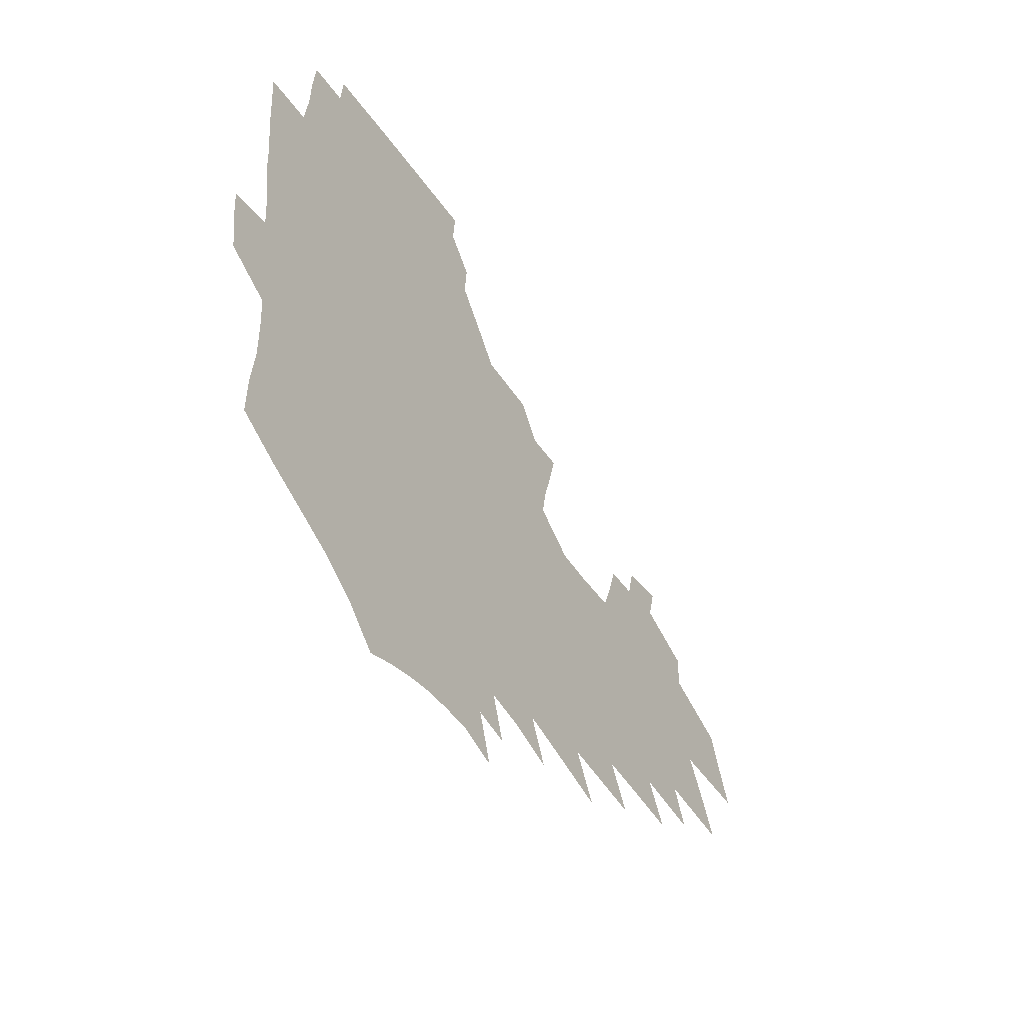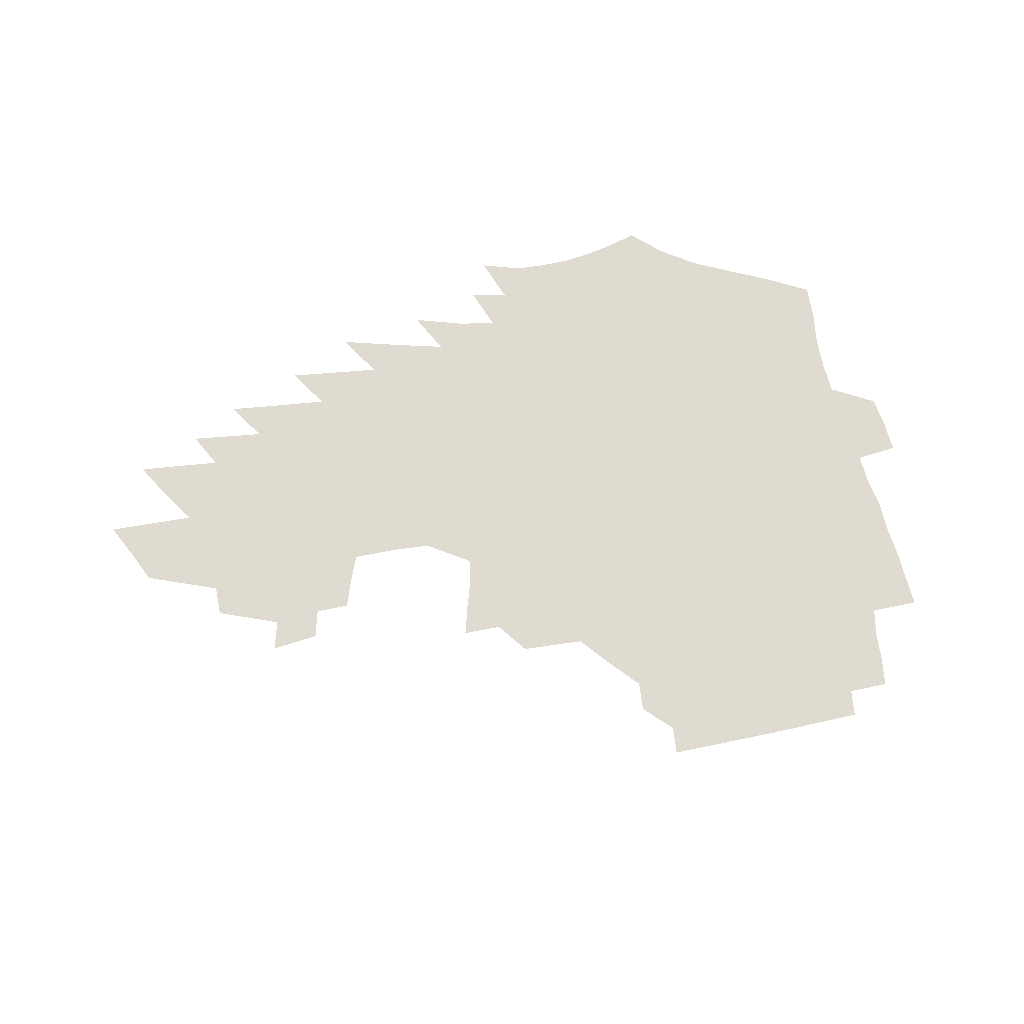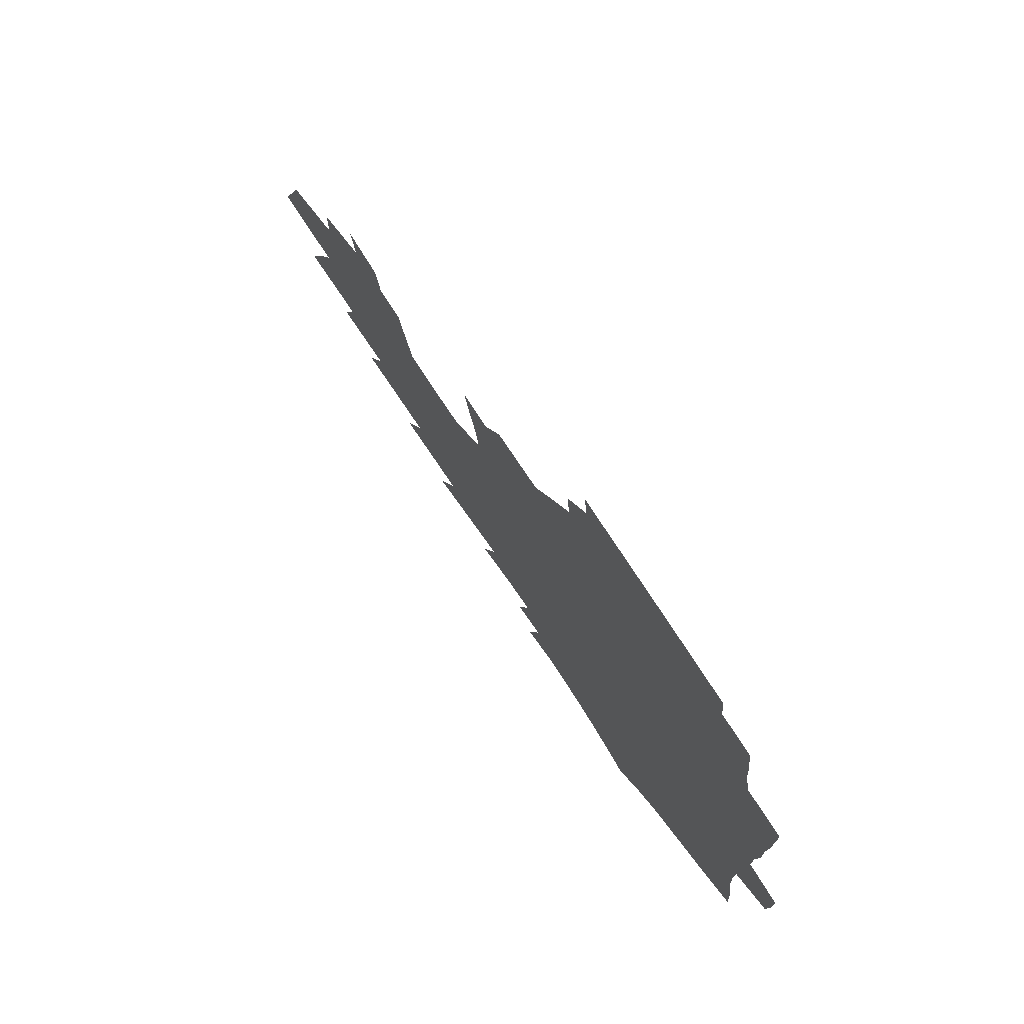
<metadata>
{"format":"obj","ext":"obj","renderer":"f3d","projection":"perspective","resolution":1024,"background":"white","views":[{"elev":-41.1,"azim":-58.8,"up":"+Y"},{"elev":69.9,"azim":167.1,"up":"+Z"},{"elev":71.2,"azim":-122.0,"up":"+Y"}]}
</metadata>
<code>
v 188.3 249.5 0
v 186.3 264.5 0
v 185.8 279.6 0
v 205.9 172.5 0
v 206.8 189.2 0
v 209.6 206.4 0
v 210 221.9 0
v 209.6 236.9 0
v 207.5 251.5 0
v 206.7 266.4 0
v 206 281.1 0
v 205.5 296 0
v 203.2 311 0
v 203.2 325.8 0
v 201.9 340.7 0
v 201.5 355.5 0
v 201.1 370.1 0
v 225.7 161.1 0
v 225 176.9 0
v 226.7 193.6 0
v 227.6 209.4 0
v 229.8 225.2 0
v 230 239.5 0
v 226.8 253.6 0
v 226 268 0
v 224.9 282.5 0
v 224.3 297.1 0
v 223.7 311.7 0
v 222.7 326.5 0
v 223.1 341.1 0
v 224.1 355.4 0
v 224.1 369.7 0
v 227 383.7 0
v 228 397.5 0
v 230.2 410.9 0
v 246.1 150.9 0
v 243.3 165.4 0
v 243.7 181.4 0
v 243.6 196.7 0
v 244.1 211.8 0
v 244.6 226.5 0
v 246.3 241.4 0
v 243.6 255.1 0
v 241.7 269.3 0
v 240.8 283.6 0
v 241.8 298 0
v 240.4 312.6 0
v 240.2 327.1 0
v 241.5 341.5 0
v 242.4 355.7 0
v 243 369.9 0
v 244.9 383.8 0
v 246.7 397.4 0
v 249.4 410.6 0
v 251.2 423.6 0
v 265.4 141 0
v 263.9 156.2 0
v 262.4 170.9 0
v 261.2 185.4 0
v 260.8 200.1 0
v 260.3 214.3 0
v 259.9 228.4 0
v 260.2 242.6 0
v 258.8 256.3 0
v 257.4 270.4 0
v 256.6 284.6 0
v 255.9 298.9 0
v 255.9 313.3 0
v 256.9 327.7 0
v 257.5 341.9 0
v 258.7 355.9 0
v 259.4 370 0
v 260.8 383.8 0
v 263 397.4 0
v 265.1 410.6 0
v 267.3 423.4 0
v 282.1 129.3 0
v 282 146.8 0
v 280.2 161 0
v 278.3 174.8 0
v 277.5 189.1 0
v 276 202.6 0
v 275.6 216.5 0
v 274.9 230.2 0
v 274.1 243.7 0
v 272.7 257.4 0
v 271.4 271.3 0
v 270.5 285.4 0
v 270.5 299.5 0
v 270.6 313.8 0
v 271.6 328 0
v 272.1 342.1 0
v 272.6 356.2 0
v 274.5 370.1 0
v 275.7 383.8 0
v 278.3 397.4 0
v 279.6 410.5 0
v 282.3 423.5 0
v 297.3 114.6 0
v 296.9 134.5 0
v 295.8 150.2 0
v 294 164 0
v 293.1 178.3 0
v 291.7 191.6 0
v 290.7 205 0
v 289.8 218.3 0
v 289.3 231.6 0
v 287.8 244.7 0
v 286.5 258.2 0
v 285.2 272 0
v 285 285.9 0
v 284.6 300 0
v 284.9 314.1 0
v 285.6 328.2 0
v 286.4 342.3 0
v 287.7 356.3 0
v 288.6 370.1 0
v 290.6 384 0
v 292 397.3 0
v 294 410.5 0
v 295.7 423.3 0
v 311.6 118.5 0
v 310.4 138.1 0
v 308.9 152.9 0
v 307.2 166.5 0
v 306.1 180.4 0
v 305 193.8 0
v 303.6 206.5 0
v 303.4 220 0
v 303.1 232.8 0
v 301.4 245.6 0
v 299.9 258.9 0
v 298.9 272.5 0
v 298.7 286.2 0
v 298.4 300.3 0
v 299 314.3 0
v 299.4 328.3 0
v 300.5 342.3 0
v 301.6 356.1 0
v 302.6 369.9 0
v 304.3 383.7 0
v 305.5 397 0
v 307.5 410.3 0
v 309 423 0
v 325.3 121 0
v 323.2 139.5 0
v 321.4 154.3 0
v 319.9 168.4 0
v 318.7 182.3 0
v 317.6 195.4 0
v 316.7 208.3 0
v 316.1 221.2 0
v 315.8 233.7 0
v 314.6 246.1 0
v 313.4 259.1 0
v 312.3 272.8 0
v 311.9 286.6 0
v 311.9 300.5 0
v 312.4 314.3 0
v 313.2 328.2 0
v 314.1 342 0
v 315.3 355.8 0
v 316.4 369.6 0
v 317.9 383.5 0
v 319.4 396.8 0
v 320.9 409.9 0
v 322.4 422.8 0
v 338.9 122.4 0
v 336.1 140.1 0
v 334.1 154.8 0
v 332.3 169.4 0
v 330.8 183.6 0
v 329.7 196.4 0
v 328.8 209.3 0
v 328 221.9 0
v 327.6 234.4 0
v 326.9 246.5 0
v 326.2 259.1 0
v 325.3 272.9 0
v 324.9 287.1 0
v 325.2 300.5 0
v 325.9 314 0
v 326.8 327.8 0
v 327.9 341.6 0
v 329 355.4 0
v 330.4 369.1 0
v 331.7 382.9 0
v 333.1 396.3 0
v 334.5 409.5 0
v 335.9 422.5 0
v 352.9 122.3 0
v 349.3 140 0
v 346.8 155.4 0
v 344.9 169.6 0
v 343 184 0
v 341.7 197.2 0
v 340.7 210 0
v 339.8 222.6 0
v 339.3 234.9 0
v 338.9 246.9 0
v 338.4 259.3 0
v 338 272.7 0
v 337.8 286.7 0
v 338.4 300.1 0
v 339.3 313.5 0
v 340.5 327.1 0
v 341.6 340.9 0
v 343 354.6 0
v 344.5 368.3 0
v 345.8 382.1 0
v 346.9 395.8 0
v 348.5 409 0
v 350 422.2 0
v 367.6 121.1 0
v 363.3 139.3 0
v 359.9 155.4 0
v 357.5 169.9 0
v 355.2 184.5 0
v 354 197.1 0
v 352.7 210.2 0
v 351.6 223 0
v 350.9 235.4 0
v 350.6 247.2 0
v 350.5 259.3 0
v 350.5 272.4 0
v 350.9 285.6 0
v 351.6 299.1 0
v 352.8 312.5 0
v 354.2 326.3 0
v 355.6 339.9 0
v 357.1 353.6 0
v 358.8 367.3 0
v 360.2 381.1 0
v 361.6 394.9 0
v 386.8 114.5 0
v 379.2 136.6 0
v 373.4 155.3 0
v 370.5 169.9 0
v 368.1 184.1 0
v 366 198 0
v 364.8 210.4 0
v 363.3 223.5 0
v 362.5 235.6 0
v 362 247.3 0
v 362.3 259.3 0
v 362.8 271.8 0
v 363.6 284.6 0
v 364.7 297.7 0
v 366.1 311.3 0
v 367.7 325.1 0
v 369.5 338.7 0
v 371.2 352.3 0
v 373.2 366 0
v 397.1 132.4 0
v 389.9 152.3 0
v 384.2 169.4 0
v 381.5 183.5 0
v 379.4 197.1 0
v 377 210.7 0
v 375 223.7 0
v 374.1 235.7 0
v 373.9 247.3 0
v 374.2 259 0
v 375 271.1 0
v 376 283.5 0
v 377.5 296.6 0
v 379.2 310 0
v 381.2 323.7 0
v 383.3 337.2 0
v 385.6 350.7 0
v 407.8 148.8 0
v 401.3 166.1 0
v 397.9 180.6 0
v 395.1 194.8 0
v 391.3 209.2 0
v 388.7 222.6 0
v 388.2 234.7 0
v 387 246.9 0
v 386.7 258.8 0
v 387.5 270.7 0
v 388.8 283 0
v 390.2 295.6 0
v 392.5 308.8 0
v 394.5 322 0
v 397.1 335.5 0
v 400.7 349.4 0
v 432.4 140.7 0
v 422.6 160.6 0
v 415.5 177.6 0
v 413 191.6 0
v 407.7 206.9 0
v 402.6 221.8 0
v 401.7 234 0
v 400.8 246.2 0
v 400.9 258.2 0
v 401.2 270.2 0
v 401.8 282.3 0
v 403.4 294.6 0
v 406.1 307.6 0
v 408.3 320.5 0
v 411.5 334 0
v 416 348.2 0
v 447.3 153.7 0
v 439.6 171.3 0
v 434.1 187 0
v 427.3 203.2 0
v 419.4 219.7 0
v 416.2 233 0
v 414.8 245.4 0
v 415.4 257.3 0
v 415.5 269.4 0
v 415.7 281.4 0
v 418 293.6 0
v 420.5 306.2 0
v 423.5 319.3 0
v 427.2 332.8 0
v 475.8 145.2 0
v 463.3 166.2 0
v 455.1 183.4 0
v 449.1 198.9 0
v 440 216.1 0
v 434 230.9 0
v 432 243.8 0
v 432 256 0
v 431.3 268.2 0
v 433 280.2 0
v 434.5 292 0
v 437.1 304.8 0
v 441.7 318.3 0
v 445.8 332.1 0
v 485 163 0
v 475.4 181 0
v 467.5 197.5 0
v 461.2 212.7 0
v 453.2 228.7 0
v 449.3 242.2 0
v 450.4 254.3 0
v 451.9 266.3 0
v 455.4 278 0
v 508.4 159.6 0
v 496.3 179.1 0
v 487.3 196 0
v 477.8 212.7 0
v 471.7 227.2 0
v 467.2 240.6 0
v 466.2 252.8 0
v 467.6 264.5 0
v 472.6 276.4 0
v 520 176.1 0
v 511 193.2 0
v 503.3 209.2 0
v 495.9 224.3 0
v 492.1 237.9 0
v 489.6 250.9 0
v 490.6 263.2 0
v 495.5 275.7 0
v 501 288.7 0
v 505.8 302.1 0
v 546.4 172.4 0
v 534.8 191 0
v 531.3 205.9 0
v 523.2 221.5 0
v 519.4 235.6 0
v 518.1 249.2 0
v 518.1 262.4 0
v 517.4 275.6 0
v 519.1 288.6 0
v 522.3 301.8 0
v 526.1 315.5 0
v 570.7 185.7 0
v 562.1 202.7 0
v 555.4 218.5 0
v 549.7 233.6 0
v 547.5 247.9 0
v 545.6 262 0
v 544.1 275.8 0
v 545.2 289.5 0
v 545 303.1 0
v 549.1 317.4 0
v 602.8 197.5 0
v 592.8 215.1 0
v 582.1 232 0
v 578.5 247.1 0
v 575.5 261.8 0
v 574.4 276.3 0
v 574.8 290.8 0
v 624.6 229.5 0
v 616.6 246.1 0
v 609.5 262.1 0
f 8 9 1
f 1 9 2
f 9 10 2
f 2 10 3
f 10 11 3
f 18 19 4
f 4 19 5
f 19 20 5
f 5 20 6
f 20 21 6
f 6 21 7
f 21 22 7
f 7 22 8
f 22 23 8
f 8 23 9
f 23 24 9
f 9 24 10
f 24 25 10
f 10 25 11
f 25 26 11
f 11 26 12
f 26 27 12
f 12 27 13
f 27 28 13
f 13 28 14
f 28 29 14
f 14 29 15
f 29 30 15
f 15 30 16
f 30 31 16
f 16 31 17
f 31 32 17
f 36 37 18
f 18 37 19
f 37 38 19
f 19 38 20
f 38 39 20
f 20 39 21
f 39 40 21
f 21 40 22
f 40 41 22
f 22 41 23
f 41 42 23
f 23 42 24
f 42 43 24
f 24 43 25
f 43 44 25
f 25 44 26
f 44 45 26
f 26 45 27
f 45 46 27
f 27 46 28
f 46 47 28
f 28 47 29
f 47 48 29
f 29 48 30
f 48 49 30
f 30 49 31
f 49 50 31
f 31 50 32
f 50 51 32
f 32 51 33
f 51 52 33
f 33 52 34
f 52 53 34
f 34 53 35
f 53 54 35
f 56 57 36
f 36 57 37
f 57 58 37
f 37 58 38
f 58 59 38
f 38 59 39
f 59 60 39
f 39 60 40
f 60 61 40
f 40 61 41
f 61 62 41
f 41 62 42
f 62 63 42
f 42 63 43
f 63 64 43
f 43 64 44
f 64 65 44
f 44 65 45
f 65 66 45
f 45 66 46
f 66 67 46
f 46 67 47
f 67 68 47
f 47 68 48
f 68 69 48
f 48 69 49
f 69 70 49
f 49 70 50
f 70 71 50
f 50 71 51
f 71 72 51
f 51 72 52
f 72 73 52
f 52 73 53
f 73 74 53
f 53 74 54
f 74 75 54
f 54 75 55
f 75 76 55
f 77 78 56
f 56 78 57
f 78 79 57
f 57 79 58
f 79 80 58
f 58 80 59
f 80 81 59
f 59 81 60
f 81 82 60
f 60 82 61
f 82 83 61
f 61 83 62
f 83 84 62
f 62 84 63
f 84 85 63
f 63 85 64
f 85 86 64
f 64 86 65
f 86 87 65
f 65 87 66
f 87 88 66
f 66 88 67
f 88 89 67
f 67 89 68
f 89 90 68
f 68 90 69
f 90 91 69
f 69 91 70
f 91 92 70
f 70 92 71
f 92 93 71
f 71 93 72
f 93 94 72
f 72 94 73
f 94 95 73
f 73 95 74
f 95 96 74
f 74 96 75
f 96 97 75
f 75 97 76
f 97 98 76
f 99 100 77
f 77 100 78
f 100 101 78
f 78 101 79
f 101 102 79
f 79 102 80
f 102 103 80
f 80 103 81
f 103 104 81
f 81 104 82
f 104 105 82
f 82 105 83
f 105 106 83
f 83 106 84
f 106 107 84
f 84 107 85
f 107 108 85
f 85 108 86
f 108 109 86
f 86 109 87
f 109 110 87
f 87 110 88
f 110 111 88
f 88 111 89
f 111 112 89
f 89 112 90
f 112 113 90
f 90 113 91
f 113 114 91
f 91 114 92
f 114 115 92
f 92 115 93
f 115 116 93
f 93 116 94
f 116 117 94
f 94 117 95
f 117 118 95
f 95 118 96
f 118 119 96
f 96 119 97
f 119 120 97
f 97 120 98
f 120 121 98
f 99 122 100
f 122 123 100
f 100 123 101
f 123 124 101
f 101 124 102
f 124 125 102
f 102 125 103
f 125 126 103
f 103 126 104
f 126 127 104
f 104 127 105
f 127 128 105
f 105 128 106
f 128 129 106
f 106 129 107
f 129 130 107
f 107 130 108
f 130 131 108
f 108 131 109
f 131 132 109
f 109 132 110
f 132 133 110
f 110 133 111
f 133 134 111
f 111 134 112
f 134 135 112
f 112 135 113
f 135 136 113
f 113 136 114
f 136 137 114
f 114 137 115
f 137 138 115
f 115 138 116
f 138 139 116
f 116 139 117
f 139 140 117
f 117 140 118
f 140 141 118
f 118 141 119
f 141 142 119
f 119 142 120
f 142 143 120
f 120 143 121
f 143 144 121
f 122 145 123
f 145 146 123
f 123 146 124
f 146 147 124
f 124 147 125
f 147 148 125
f 125 148 126
f 148 149 126
f 126 149 127
f 149 150 127
f 127 150 128
f 150 151 128
f 128 151 129
f 151 152 129
f 129 152 130
f 152 153 130
f 130 153 131
f 153 154 131
f 131 154 132
f 154 155 132
f 132 155 133
f 155 156 133
f 133 156 134
f 156 157 134
f 134 157 135
f 157 158 135
f 135 158 136
f 158 159 136
f 136 159 137
f 159 160 137
f 137 160 138
f 160 161 138
f 138 161 139
f 161 162 139
f 139 162 140
f 162 163 140
f 140 163 141
f 163 164 141
f 141 164 142
f 164 165 142
f 142 165 143
f 165 166 143
f 143 166 144
f 166 167 144
f 145 168 146
f 168 169 146
f 146 169 147
f 169 170 147
f 147 170 148
f 170 171 148
f 148 171 149
f 171 172 149
f 149 172 150
f 172 173 150
f 150 173 151
f 173 174 151
f 151 174 152
f 174 175 152
f 152 175 153
f 175 176 153
f 153 176 154
f 176 177 154
f 154 177 155
f 177 178 155
f 155 178 156
f 178 179 156
f 156 179 157
f 179 180 157
f 157 180 158
f 180 181 158
f 158 181 159
f 181 182 159
f 159 182 160
f 182 183 160
f 160 183 161
f 183 184 161
f 161 184 162
f 184 185 162
f 162 185 163
f 185 186 163
f 163 186 164
f 186 187 164
f 164 187 165
f 187 188 165
f 165 188 166
f 188 189 166
f 166 189 167
f 189 190 167
f 168 191 169
f 191 192 169
f 169 192 170
f 192 193 170
f 170 193 171
f 193 194 171
f 171 194 172
f 194 195 172
f 172 195 173
f 195 196 173
f 173 196 174
f 196 197 174
f 174 197 175
f 197 198 175
f 175 198 176
f 198 199 176
f 176 199 177
f 199 200 177
f 177 200 178
f 200 201 178
f 178 201 179
f 201 202 179
f 179 202 180
f 202 203 180
f 180 203 181
f 203 204 181
f 181 204 182
f 204 205 182
f 182 205 183
f 205 206 183
f 183 206 184
f 206 207 184
f 184 207 185
f 207 208 185
f 185 208 186
f 208 209 186
f 186 209 187
f 209 210 187
f 187 210 188
f 210 211 188
f 188 211 189
f 211 212 189
f 189 212 190
f 212 213 190
f 191 214 192
f 214 215 192
f 192 215 193
f 215 216 193
f 193 216 194
f 216 217 194
f 194 217 195
f 217 218 195
f 195 218 196
f 218 219 196
f 196 219 197
f 219 220 197
f 197 220 198
f 220 221 198
f 198 221 199
f 221 222 199
f 199 222 200
f 222 223 200
f 200 223 201
f 223 224 201
f 201 224 202
f 224 225 202
f 202 225 203
f 225 226 203
f 203 226 204
f 226 227 204
f 204 227 205
f 227 228 205
f 205 228 206
f 228 229 206
f 206 229 207
f 229 230 207
f 207 230 208
f 230 231 208
f 208 231 209
f 231 232 209
f 209 232 210
f 232 233 210
f 210 233 211
f 233 234 211
f 211 234 212
f 214 235 215
f 235 236 215
f 215 236 216
f 236 237 216
f 216 237 217
f 237 238 217
f 217 238 218
f 238 239 218
f 218 239 219
f 239 240 219
f 219 240 220
f 240 241 220
f 220 241 221
f 241 242 221
f 221 242 222
f 242 243 222
f 222 243 223
f 243 244 223
f 223 244 224
f 244 245 224
f 224 245 225
f 245 246 225
f 225 246 226
f 246 247 226
f 226 247 227
f 247 248 227
f 227 248 228
f 248 249 228
f 228 249 229
f 249 250 229
f 229 250 230
f 250 251 230
f 230 251 231
f 251 252 231
f 231 252 232
f 252 253 232
f 232 253 233
f 236 254 237
f 254 255 237
f 237 255 238
f 255 256 238
f 238 256 239
f 256 257 239
f 239 257 240
f 257 258 240
f 240 258 241
f 258 259 241
f 241 259 242
f 259 260 242
f 242 260 243
f 260 261 243
f 243 261 244
f 261 262 244
f 244 262 245
f 262 263 245
f 245 263 246
f 263 264 246
f 246 264 247
f 264 265 247
f 247 265 248
f 265 266 248
f 248 266 249
f 266 267 249
f 249 267 250
f 267 268 250
f 250 268 251
f 268 269 251
f 251 269 252
f 269 270 252
f 252 270 253
f 255 271 256
f 271 272 256
f 256 272 257
f 272 273 257
f 257 273 258
f 273 274 258
f 258 274 259
f 274 275 259
f 259 275 260
f 275 276 260
f 260 276 261
f 276 277 261
f 261 277 262
f 277 278 262
f 262 278 263
f 278 279 263
f 263 279 264
f 279 280 264
f 264 280 265
f 280 281 265
f 265 281 266
f 281 282 266
f 266 282 267
f 282 283 267
f 267 283 268
f 283 284 268
f 268 284 269
f 284 285 269
f 269 285 270
f 285 286 270
f 271 287 272
f 287 288 272
f 272 288 273
f 288 289 273
f 273 289 274
f 289 290 274
f 274 290 275
f 290 291 275
f 275 291 276
f 291 292 276
f 276 292 277
f 292 293 277
f 277 293 278
f 293 294 278
f 278 294 279
f 294 295 279
f 279 295 280
f 295 296 280
f 280 296 281
f 296 297 281
f 281 297 282
f 297 298 282
f 282 298 283
f 298 299 283
f 283 299 284
f 299 300 284
f 284 300 285
f 300 301 285
f 285 301 286
f 301 302 286
f 288 303 289
f 303 304 289
f 289 304 290
f 304 305 290
f 290 305 291
f 305 306 291
f 291 306 292
f 306 307 292
f 292 307 293
f 307 308 293
f 293 308 294
f 308 309 294
f 294 309 295
f 309 310 295
f 295 310 296
f 310 311 296
f 296 311 297
f 311 312 297
f 297 312 298
f 312 313 298
f 298 313 299
f 313 314 299
f 299 314 300
f 314 315 300
f 300 315 301
f 315 316 301
f 301 316 302
f 303 317 304
f 317 318 304
f 304 318 305
f 318 319 305
f 305 319 306
f 319 320 306
f 306 320 307
f 320 321 307
f 307 321 308
f 321 322 308
f 308 322 309
f 322 323 309
f 309 323 310
f 323 324 310
f 310 324 311
f 324 325 311
f 311 325 312
f 325 326 312
f 312 326 313
f 326 327 313
f 313 327 314
f 327 328 314
f 314 328 315
f 328 329 315
f 315 329 316
f 329 330 316
f 318 331 319
f 331 332 319
f 319 332 320
f 332 333 320
f 320 333 321
f 333 334 321
f 321 334 322
f 334 335 322
f 322 335 323
f 335 336 323
f 323 336 324
f 336 337 324
f 324 337 325
f 337 338 325
f 325 338 326
f 338 339 326
f 326 339 327
f 331 340 332
f 340 341 332
f 332 341 333
f 341 342 333
f 333 342 334
f 342 343 334
f 334 343 335
f 343 344 335
f 335 344 336
f 344 345 336
f 336 345 337
f 345 346 337
f 337 346 338
f 346 347 338
f 338 347 339
f 347 348 339
f 341 349 342
f 349 350 342
f 342 350 343
f 350 351 343
f 343 351 344
f 351 352 344
f 344 352 345
f 352 353 345
f 345 353 346
f 353 354 346
f 346 354 347
f 354 355 347
f 347 355 348
f 355 356 348
f 349 359 350
f 359 360 350
f 350 360 351
f 360 361 351
f 351 361 352
f 361 362 352
f 352 362 353
f 362 363 353
f 353 363 354
f 363 364 354
f 354 364 355
f 364 365 355
f 355 365 356
f 365 366 356
f 356 366 357
f 366 367 357
f 357 367 358
f 367 368 358
f 360 370 361
f 370 371 361
f 361 371 362
f 371 372 362
f 362 372 363
f 372 373 363
f 363 373 364
f 373 374 364
f 364 374 365
f 374 375 365
f 365 375 366
f 375 376 366
f 366 376 367
f 376 377 367
f 367 377 368
f 377 378 368
f 368 378 369
f 378 379 369
f 371 380 372
f 380 381 372
f 372 381 373
f 381 382 373
f 373 382 374
f 382 383 374
f 374 383 375
f 383 384 375
f 375 384 376
f 384 385 376
f 376 385 377
f 385 386 377
f 377 386 378
f 382 387 383
f 387 388 383
f 383 388 384
f 388 389 384
f 384 389 385

</code>
